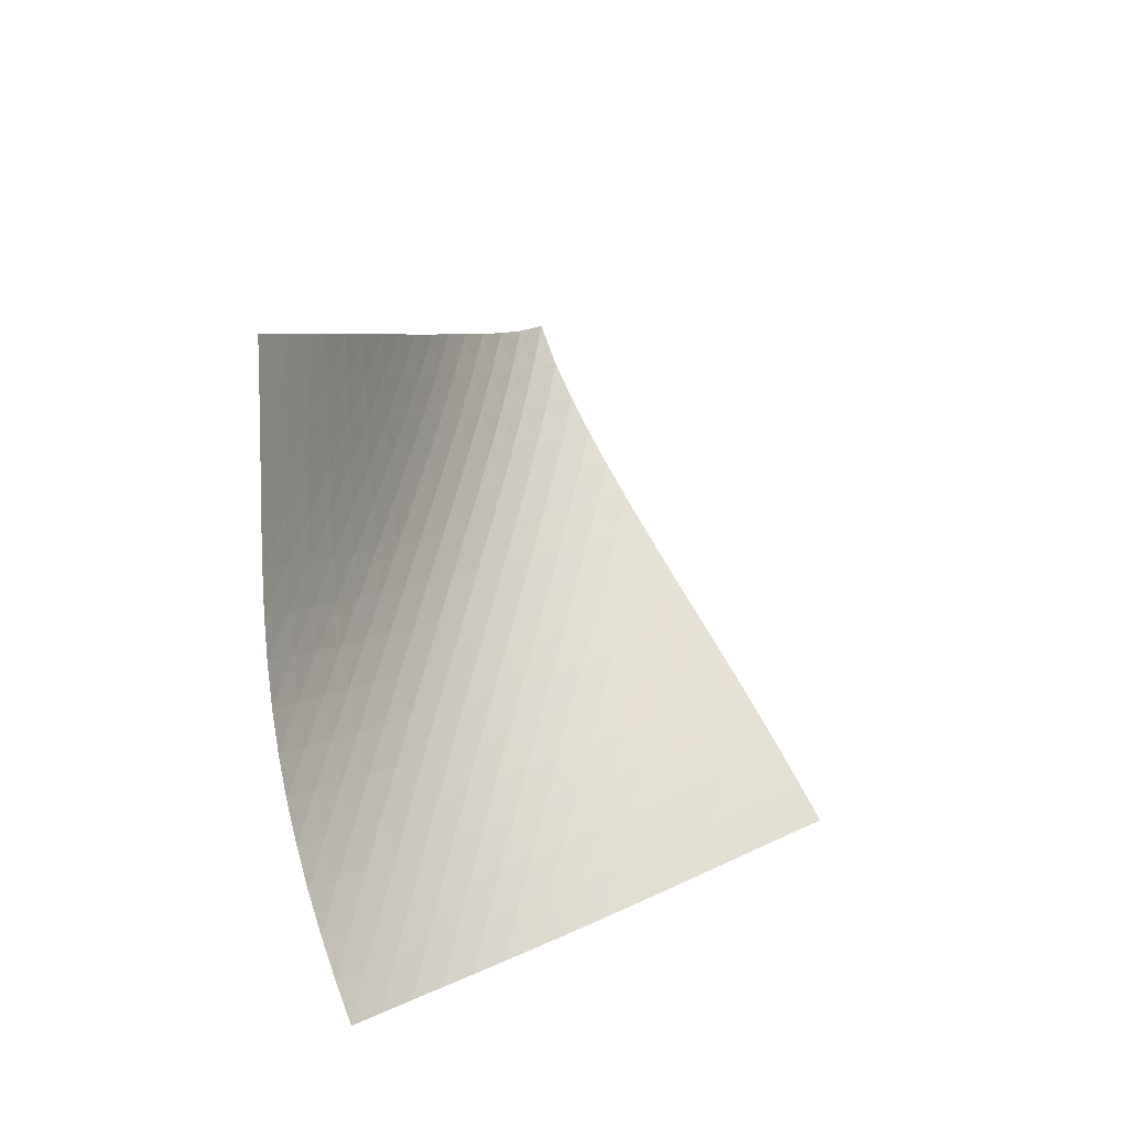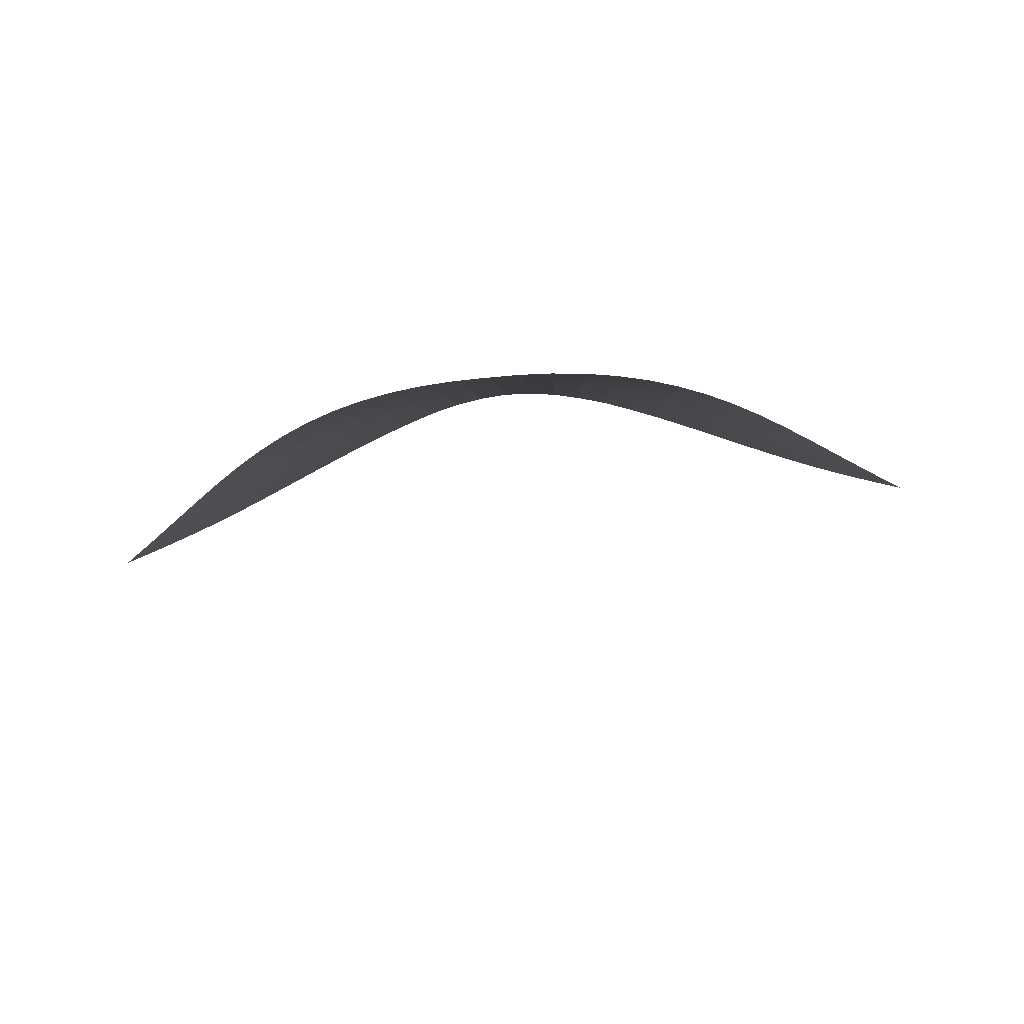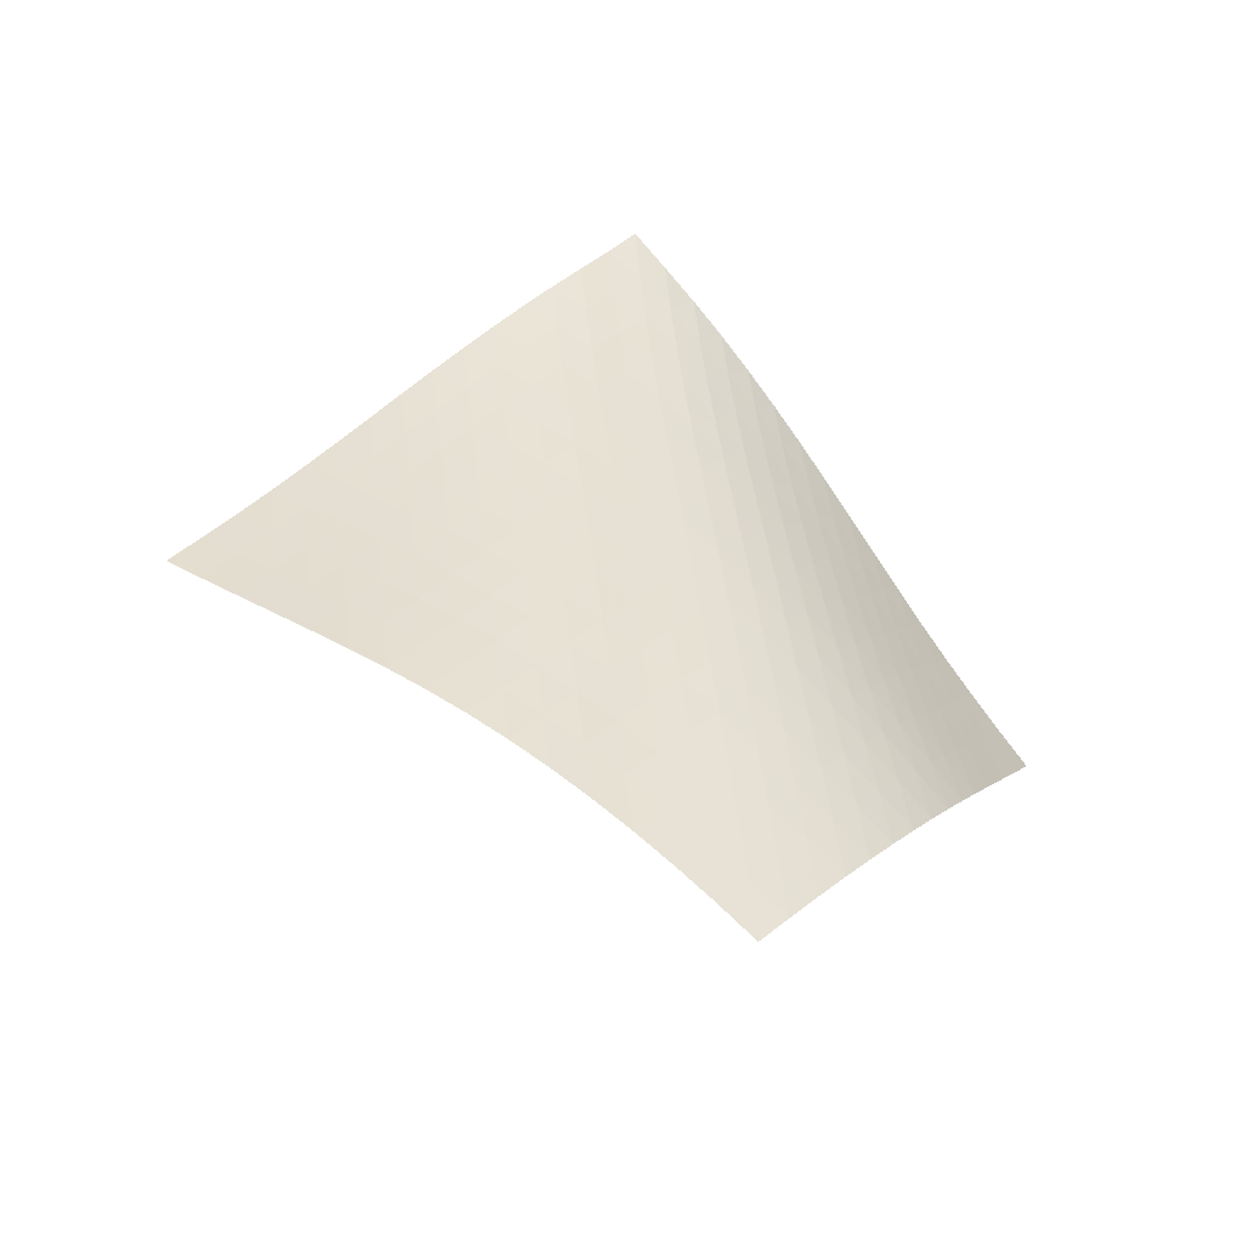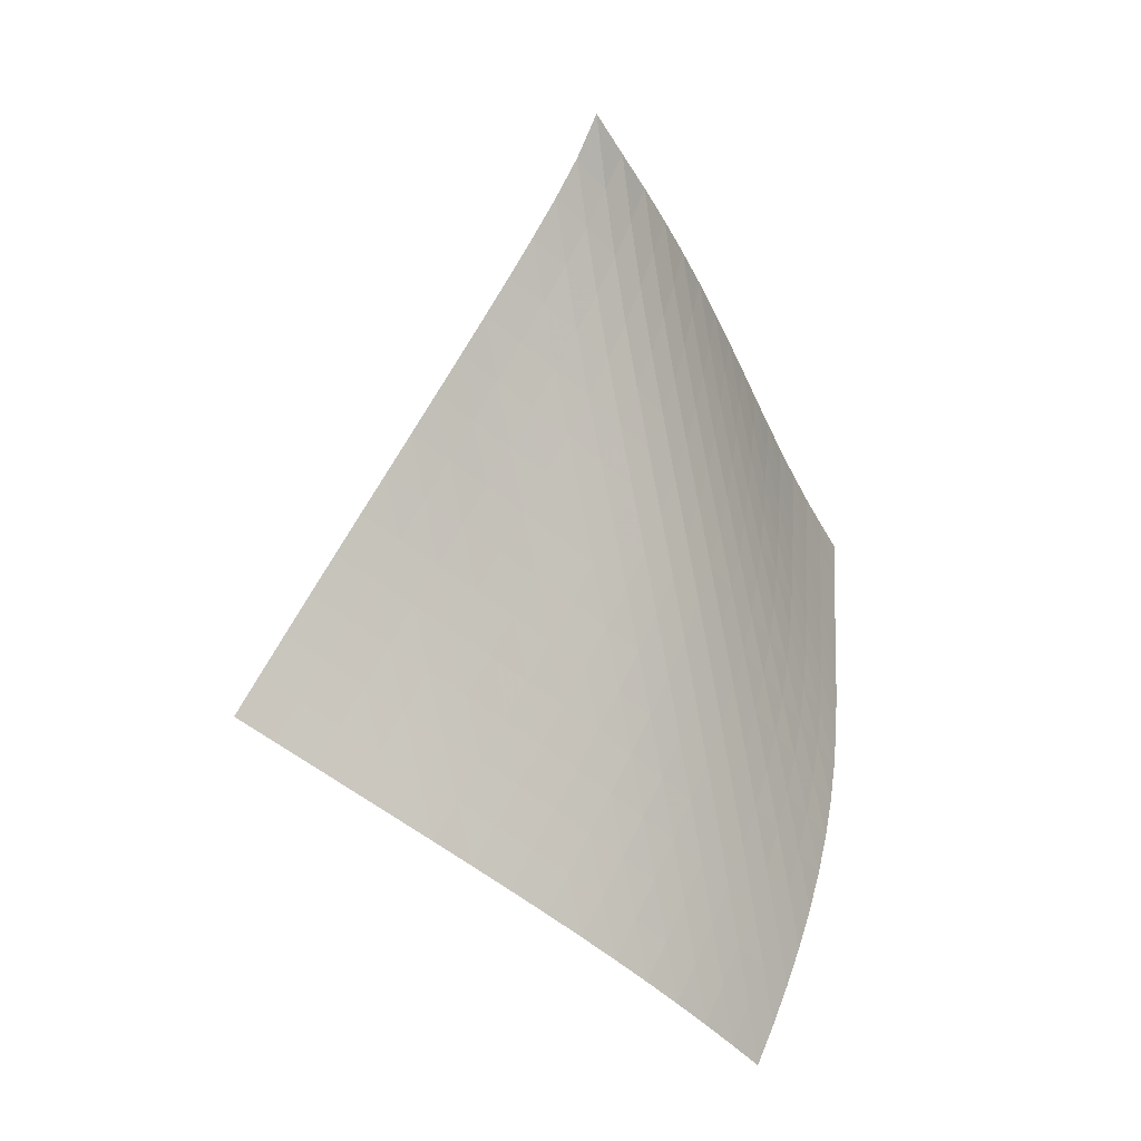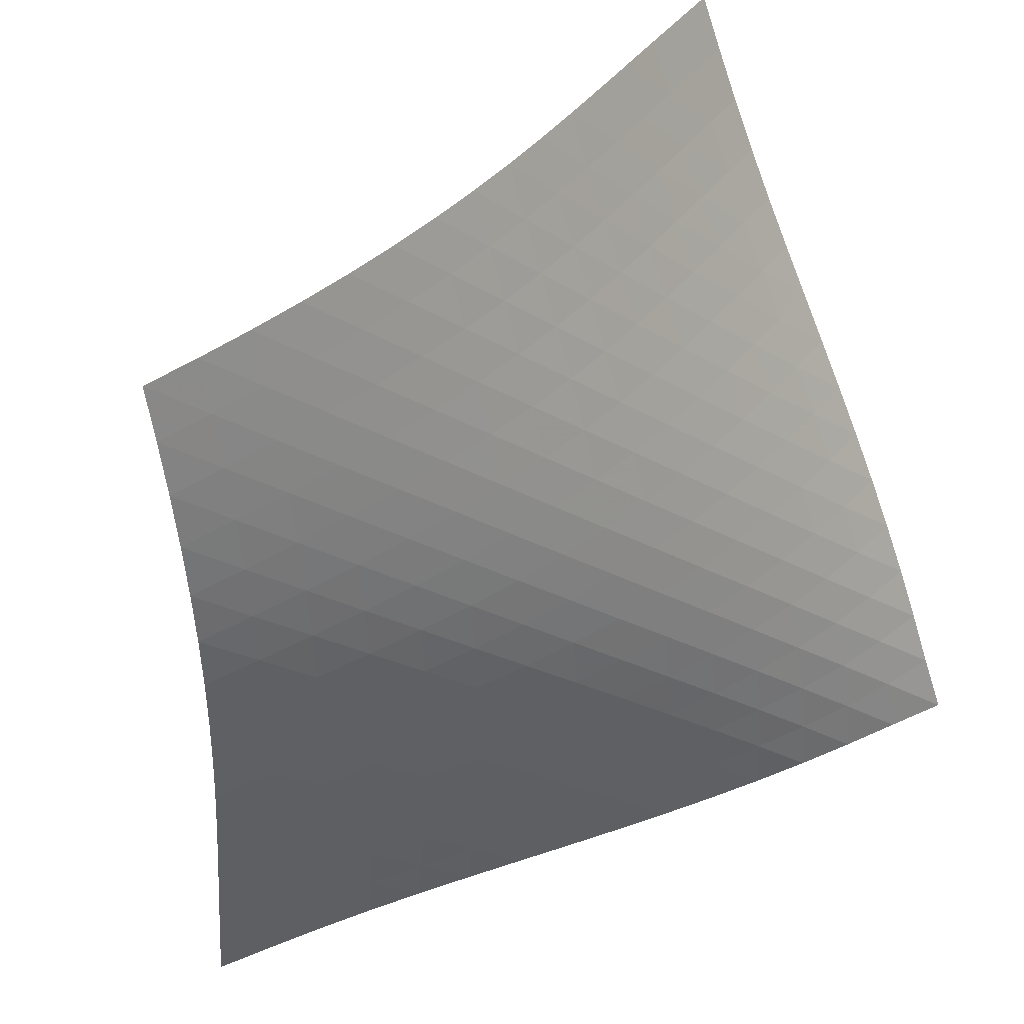
<metadata>
{"format":"obj","ext":"obj","renderer":"f3d","projection":"perspective","resolution":1024,"background":"white","views":[{"elev":-49.4,"azim":-94.1,"up":"+Y"},{"elev":-73.6,"azim":140.8,"up":"+Y"},{"elev":-34.5,"azim":111.6,"up":"+Y"},{"elev":15.0,"azim":89.6,"up":"+Y"},{"elev":-33.1,"azim":50.9,"up":"+Z"}]}
</metadata>
<code>
v -6.496 -0.04787 6.496
v -0.9281 -10.26 13.05
v -13.05 -10.26 0.9281
v -3.314 -18.33 3.314
v -12.62 -9.613 1.308
v -12.19 -8.96 1.678
v -11.75 -8.3 2.034
v -11.3 -7.635 2.374
v -10.85 -6.965 2.703
v -10.4 -6.292 3.027
v -9.947 -5.616 3.349
v -9.494 -4.94 3.676
v -9.042 -4.263 4.012
v -8.593 -3.587 4.362
v -8.148 -2.91 4.729
v -7.709 -2.233 5.118
v -7.282 -1.548 5.535
v -6.872 -0.8397 5.989
v -5.989 -0.8397 6.872
v -5.535 -1.548 7.282
v -5.118 -2.233 7.709
v -4.729 -2.91 8.148
v -4.362 -3.587 8.593
v -4.012 -4.263 9.042
v -3.676 -4.94 9.494
v -3.349 -5.616 9.947
v -3.027 -6.292 10.4
v -2.703 -6.965 10.85
v -2.374 -7.635 11.3
v -2.034 -8.3 11.75
v -1.678 -8.96 12.19
v -1.308 -9.613 12.62
v -0.9888 -10.76 12.35
v -1.045 -11.27 11.65
v -1.098 -11.77 10.94
v -1.151 -12.27 10.24
v -1.21 -12.77 9.534
v -1.286 -13.28 8.838
v -1.386 -13.8 8.151
v -1.516 -14.33 7.476
v -1.68 -14.87 6.819
v -1.879 -15.43 6.181
v -2.111 -15.99 5.565
v -2.375 -16.56 4.97
v -2.665 -17.15 4.398
v -2.979 -17.74 3.846
v -3.846 -17.74 2.979
v -4.398 -17.15 2.665
v -4.97 -16.56 2.375
v -5.565 -15.99 2.111
v -6.181 -15.43 1.879
v -6.819 -14.87 1.68
v -7.476 -14.33 1.516
v -8.151 -13.8 1.386
v -8.838 -13.28 1.286
v -9.534 -12.77 1.21
v -10.24 -12.27 1.151
v -10.94 -11.77 1.098
v -11.65 -11.27 1.045
v -12.35 -10.76 0.9888
v -6.323 -1.461 6.323
v -6.692 -2.125 5.822
v -7.089 -2.79 5.361
v -7.504 -3.455 4.934
v -7.932 -4.121 4.533
v -8.369 -4.789 4.156
v -8.811 -5.459 3.797
v -9.257 -6.131 3.451
v -9.705 -6.802 3.114
v -10.15 -7.472 2.78
v -10.6 -8.14 2.443
v -11.04 -8.804 2.097
v -11.48 -9.463 1.739
v -11.92 -10.12 1.368
v -5.822 -2.125 6.692
v -6.141 -2.738 6.141
v -6.496 -3.371 5.631
v -6.88 -4.016 5.159
v -7.285 -4.667 4.722
v -7.705 -5.324 4.314
v -8.135 -5.986 3.929
v -8.572 -6.65 3.562
v -9.014 -7.316 3.208
v -9.457 -7.982 2.86
v -9.9 -8.646 2.513
v -10.34 -9.308 2.161
v -10.78 -9.965 1.799
v -11.21 -10.62 1.426
v -5.361 -2.79 7.089
v -5.631 -3.371 6.496
v -5.937 -3.974 5.937
v -6.281 -4.594 5.418
v -6.656 -5.227 4.937
v -7.053 -5.87 4.492
v -7.468 -6.52 4.076
v -7.893 -7.175 3.684
v -8.326 -7.834 3.31
v -8.764 -8.494 2.946
v -9.203 -9.155 2.587
v -9.641 -9.813 2.225
v -10.08 -10.47 1.857
v -10.51 -11.12 1.48
v -4.934 -3.455 7.504
v -5.159 -4.016 6.88
v -5.418 -4.594 6.281
v -5.716 -5.191 5.716
v -6.054 -5.803 5.191
v -6.422 -6.429 4.704
v -6.815 -7.065 4.252
v -7.225 -7.709 3.829
v -7.647 -8.359 3.429
v -8.076 -9.013 3.045
v -8.509 -9.668 2.67
v -8.943 -10.32 2.297
v -9.376 -10.97 1.92
v -9.807 -11.62 1.537
v -4.533 -4.121 7.932
v -4.722 -4.667 7.285
v -4.937 -5.227 6.656
v -5.191 -5.803 6.054
v -5.486 -6.395 5.486
v -5.82 -7.003 4.957
v -6.185 -7.624 4.465
v -6.574 -8.255 4.007
v -6.98 -8.895 3.577
v -7.398 -9.54 3.168
v -7.823 -10.19 2.773
v -8.251 -10.84 2.385
v -8.679 -11.48 1.996
v -9.107 -12.13 1.604
v -4.156 -4.789 8.369
v -4.314 -5.324 7.705
v -4.492 -5.87 7.053
v -4.704 -6.429 6.422
v -4.957 -7.003 5.82
v -5.251 -7.593 5.251
v -5.584 -8.198 4.72
v -5.947 -8.816 4.225
v -6.333 -9.443 3.762
v -6.736 -10.08 3.324
v -7.15 -10.72 2.905
v -7.57 -11.36 2.497
v -7.992 -12 2.093
v -8.414 -12.64 1.689
v -3.797 -5.459 8.811
v -3.929 -5.986 8.135
v -4.076 -6.52 7.468
v -4.252 -7.065 6.815
v -4.465 -7.624 6.185
v -4.72 -8.198 5.584
v -5.017 -8.788 5.017
v -5.349 -9.391 4.485
v -5.711 -10.01 3.988
v -6.095 -10.63 3.52
v -6.495 -11.26 3.074
v -6.903 -11.89 2.643
v -7.317 -12.53 2.221
v -7.732 -13.17 1.801
v -3.451 -6.131 9.257
v -3.562 -6.65 8.572
v -3.684 -7.175 7.893
v -3.829 -7.709 7.225
v -4.007 -8.255 6.574
v -4.225 -8.816 5.947
v -4.485 -9.391 5.349
v -4.786 -9.981 4.786
v -5.12 -10.58 4.255
v -5.481 -11.2 3.756
v -5.862 -11.82 3.282
v -6.257 -12.44 2.827
v -6.659 -13.07 2.383
v -7.066 -13.7 1.946
v -3.114 -6.802 9.705
v -3.208 -7.316 9.014
v -3.31 -7.834 8.326
v -3.429 -8.359 7.647
v -3.577 -8.895 6.98
v -3.762 -9.443 6.333
v -3.988 -10.01 5.711
v -4.255 -10.58 5.12
v -4.56 -11.17 4.56
v -4.897 -11.78 4.032
v -5.257 -12.39 3.53
v -5.634 -13 3.049
v -6.022 -13.62 2.583
v -6.417 -14.25 2.127
v -2.78 -7.472 10.15
v -2.86 -7.982 9.457
v -2.946 -8.494 8.764
v -3.045 -9.013 8.076
v -3.168 -9.54 7.398
v -3.324 -10.08 6.736
v -3.52 -10.63 6.095
v -3.756 -11.2 5.481
v -4.032 -11.78 4.897
v -4.341 -12.37 4.341
v -4.679 -12.97 3.814
v -5.037 -13.58 3.308
v -5.409 -14.19 2.82
v -5.791 -14.81 2.344
v -2.443 -8.14 10.6
v -2.513 -8.646 9.9
v -2.587 -9.155 9.203
v -2.67 -9.668 8.509
v -2.773 -10.19 7.823
v -2.905 -10.72 7.15
v -3.074 -11.26 6.495
v -3.282 -11.82 5.862
v -3.53 -12.39 5.257
v -3.814 -12.97 4.679
v -4.127 -13.56 4.127
v -4.465 -14.16 3.599
v -4.82 -14.77 3.089
v -5.187 -15.38 2.594
v -2.097 -8.804 11.04
v -2.161 -9.308 10.34
v -2.225 -9.813 9.641
v -2.297 -10.32 8.943
v -2.385 -10.84 8.251
v -2.497 -11.36 7.57
v -2.643 -11.89 6.903
v -2.827 -12.44 6.257
v -3.049 -13 5.634
v -3.308 -13.58 5.037
v -3.599 -14.16 4.465
v -3.916 -14.75 3.916
v -4.253 -15.35 3.387
v -4.606 -15.96 2.874
v -1.739 -9.463 11.48
v -1.799 -9.965 10.78
v -1.857 -10.47 10.08
v -1.92 -10.97 9.376
v -1.996 -11.48 8.679
v -2.093 -12 7.992
v -2.221 -12.53 7.317
v -2.383 -13.07 6.659
v -2.583 -13.62 6.022
v -2.82 -14.19 5.409
v -3.089 -14.77 4.82
v -3.387 -15.35 4.253
v -3.707 -15.95 3.707
v -4.045 -16.54 3.179
v -1.368 -10.12 11.92
v -1.426 -10.62 11.21
v -1.48 -11.12 10.51
v -1.537 -11.62 9.807
v -1.604 -12.13 9.107
v -1.689 -12.64 8.414
v -1.801 -13.17 7.732
v -1.946 -13.7 7.066
v -2.127 -14.25 6.417
v -2.344 -14.81 5.791
v -2.594 -15.38 5.187
v -2.874 -15.96 4.606
v -3.179 -16.54 4.045
v -3.505 -17.14 3.505
f 256 46 4
f 256 4 47
f 5 74 60
f 5 60 3
f 74 88 59
f 74 59 60
f 88 102 58
f 88 58 59
f 102 116 57
f 102 57 58
f 116 130 56
f 116 56 57
f 130 144 55
f 130 55 56
f 144 158 54
f 144 54 55
f 158 172 53
f 158 53 54
f 172 186 52
f 172 52 53
f 186 200 51
f 186 51 52
f 200 214 50
f 200 50 51
f 214 228 49
f 214 49 50
f 228 242 48
f 228 48 49
f 242 256 47
f 242 47 48
f 1 19 61
f 1 61 18
f 18 61 62
f 18 62 17
f 17 62 63
f 17 63 16
f 16 63 64
f 16 64 15
f 15 64 65
f 15 65 14
f 14 65 66
f 14 66 13
f 13 66 67
f 13 67 12
f 12 67 68
f 12 68 11
f 11 68 69
f 11 69 10
f 10 69 70
f 10 70 9
f 9 70 71
f 9 71 8
f 8 71 72
f 8 72 7
f 7 72 73
f 7 73 6
f 6 73 74
f 6 74 5
f 19 20 75
f 19 75 61
f 61 75 76
f 61 76 62
f 62 76 77
f 62 77 63
f 63 77 78
f 63 78 64
f 64 78 79
f 64 79 65
f 65 79 80
f 65 80 66
f 66 80 81
f 66 81 67
f 67 81 82
f 67 82 68
f 68 82 83
f 68 83 69
f 69 83 84
f 69 84 70
f 70 84 85
f 70 85 71
f 71 85 86
f 71 86 72
f 72 86 87
f 72 87 73
f 73 87 88
f 73 88 74
f 20 21 89
f 20 89 75
f 75 89 90
f 75 90 76
f 76 90 91
f 76 91 77
f 77 91 92
f 77 92 78
f 78 92 93
f 78 93 79
f 79 93 94
f 79 94 80
f 80 94 95
f 80 95 81
f 81 95 96
f 81 96 82
f 82 96 97
f 82 97 83
f 83 97 98
f 83 98 84
f 84 98 99
f 84 99 85
f 85 99 100
f 85 100 86
f 86 100 101
f 86 101 87
f 87 101 102
f 87 102 88
f 21 22 103
f 21 103 89
f 89 103 104
f 89 104 90
f 90 104 105
f 90 105 91
f 91 105 106
f 91 106 92
f 92 106 107
f 92 107 93
f 93 107 108
f 93 108 94
f 94 108 109
f 94 109 95
f 95 109 110
f 95 110 96
f 96 110 111
f 96 111 97
f 97 111 112
f 97 112 98
f 98 112 113
f 98 113 99
f 99 113 114
f 99 114 100
f 100 114 115
f 100 115 101
f 101 115 116
f 101 116 102
f 22 23 117
f 22 117 103
f 103 117 118
f 103 118 104
f 104 118 119
f 104 119 105
f 105 119 120
f 105 120 106
f 106 120 121
f 106 121 107
f 107 121 122
f 107 122 108
f 108 122 123
f 108 123 109
f 109 123 124
f 109 124 110
f 110 124 125
f 110 125 111
f 111 125 126
f 111 126 112
f 112 126 127
f 112 127 113
f 113 127 128
f 113 128 114
f 114 128 129
f 114 129 115
f 115 129 130
f 115 130 116
f 23 24 131
f 23 131 117
f 117 131 132
f 117 132 118
f 118 132 133
f 118 133 119
f 119 133 134
f 119 134 120
f 120 134 135
f 120 135 121
f 121 135 136
f 121 136 122
f 122 136 137
f 122 137 123
f 123 137 138
f 123 138 124
f 124 138 139
f 124 139 125
f 125 139 140
f 125 140 126
f 126 140 141
f 126 141 127
f 127 141 142
f 127 142 128
f 128 142 143
f 128 143 129
f 129 143 144
f 129 144 130
f 24 25 145
f 24 145 131
f 131 145 146
f 131 146 132
f 132 146 147
f 132 147 133
f 133 147 148
f 133 148 134
f 134 148 149
f 134 149 135
f 135 149 150
f 135 150 136
f 136 150 151
f 136 151 137
f 137 151 152
f 137 152 138
f 138 152 153
f 138 153 139
f 139 153 154
f 139 154 140
f 140 154 155
f 140 155 141
f 141 155 156
f 141 156 142
f 142 156 157
f 142 157 143
f 143 157 158
f 143 158 144
f 25 26 159
f 25 159 145
f 145 159 160
f 145 160 146
f 146 160 161
f 146 161 147
f 147 161 162
f 147 162 148
f 148 162 163
f 148 163 149
f 149 163 164
f 149 164 150
f 150 164 165
f 150 165 151
f 151 165 166
f 151 166 152
f 152 166 167
f 152 167 153
f 153 167 168
f 153 168 154
f 154 168 169
f 154 169 155
f 155 169 170
f 155 170 156
f 156 170 171
f 156 171 157
f 157 171 172
f 157 172 158
f 26 27 173
f 26 173 159
f 159 173 174
f 159 174 160
f 160 174 175
f 160 175 161
f 161 175 176
f 161 176 162
f 162 176 177
f 162 177 163
f 163 177 178
f 163 178 164
f 164 178 179
f 164 179 165
f 165 179 180
f 165 180 166
f 166 180 181
f 166 181 167
f 167 181 182
f 167 182 168
f 168 182 183
f 168 183 169
f 169 183 184
f 169 184 170
f 170 184 185
f 170 185 171
f 171 185 186
f 171 186 172
f 27 28 187
f 27 187 173
f 173 187 188
f 173 188 174
f 174 188 189
f 174 189 175
f 175 189 190
f 175 190 176
f 176 190 191
f 176 191 177
f 177 191 192
f 177 192 178
f 178 192 193
f 178 193 179
f 179 193 194
f 179 194 180
f 180 194 195
f 180 195 181
f 181 195 196
f 181 196 182
f 182 196 197
f 182 197 183
f 183 197 198
f 183 198 184
f 184 198 199
f 184 199 185
f 185 199 200
f 185 200 186
f 28 29 201
f 28 201 187
f 187 201 202
f 187 202 188
f 188 202 203
f 188 203 189
f 189 203 204
f 189 204 190
f 190 204 205
f 190 205 191
f 191 205 206
f 191 206 192
f 192 206 207
f 192 207 193
f 193 207 208
f 193 208 194
f 194 208 209
f 194 209 195
f 195 209 210
f 195 210 196
f 196 210 211
f 196 211 197
f 197 211 212
f 197 212 198
f 198 212 213
f 198 213 199
f 199 213 214
f 199 214 200
f 29 30 215
f 29 215 201
f 201 215 216
f 201 216 202
f 202 216 217
f 202 217 203
f 203 217 218
f 203 218 204
f 204 218 219
f 204 219 205
f 205 219 220
f 205 220 206
f 206 220 221
f 206 221 207
f 207 221 222
f 207 222 208
f 208 222 223
f 208 223 209
f 209 223 224
f 209 224 210
f 210 224 225
f 210 225 211
f 211 225 226
f 211 226 212
f 212 226 227
f 212 227 213
f 213 227 228
f 213 228 214
f 30 31 229
f 30 229 215
f 215 229 230
f 215 230 216
f 216 230 231
f 216 231 217
f 217 231 232
f 217 232 218
f 218 232 233
f 218 233 219
f 219 233 234
f 219 234 220
f 220 234 235
f 220 235 221
f 221 235 236
f 221 236 222
f 222 236 237
f 222 237 223
f 223 237 238
f 223 238 224
f 224 238 239
f 224 239 225
f 225 239 240
f 225 240 226
f 226 240 241
f 226 241 227
f 227 241 242
f 227 242 228
f 31 32 243
f 31 243 229
f 229 243 244
f 229 244 230
f 230 244 245
f 230 245 231
f 231 245 246
f 231 246 232
f 232 246 247
f 232 247 233
f 233 247 248
f 233 248 234
f 234 248 249
f 234 249 235
f 235 249 250
f 235 250 236
f 236 250 251
f 236 251 237
f 237 251 252
f 237 252 238
f 238 252 253
f 238 253 239
f 239 253 254
f 239 254 240
f 240 254 255
f 240 255 241
f 241 255 256
f 241 256 242
f 32 2 33
f 32 33 243
f 243 33 34
f 243 34 244
f 244 34 35
f 244 35 245
f 245 35 36
f 245 36 246
f 246 36 37
f 246 37 247
f 247 37 38
f 247 38 248
f 248 38 39
f 248 39 249
f 249 39 40
f 249 40 250
f 250 40 41
f 250 41 251
f 251 41 42
f 251 42 252
f 252 42 43
f 252 43 253
f 253 43 44
f 253 44 254
f 254 44 45
f 254 45 255
f 255 45 46
f 255 46 256

</code>
